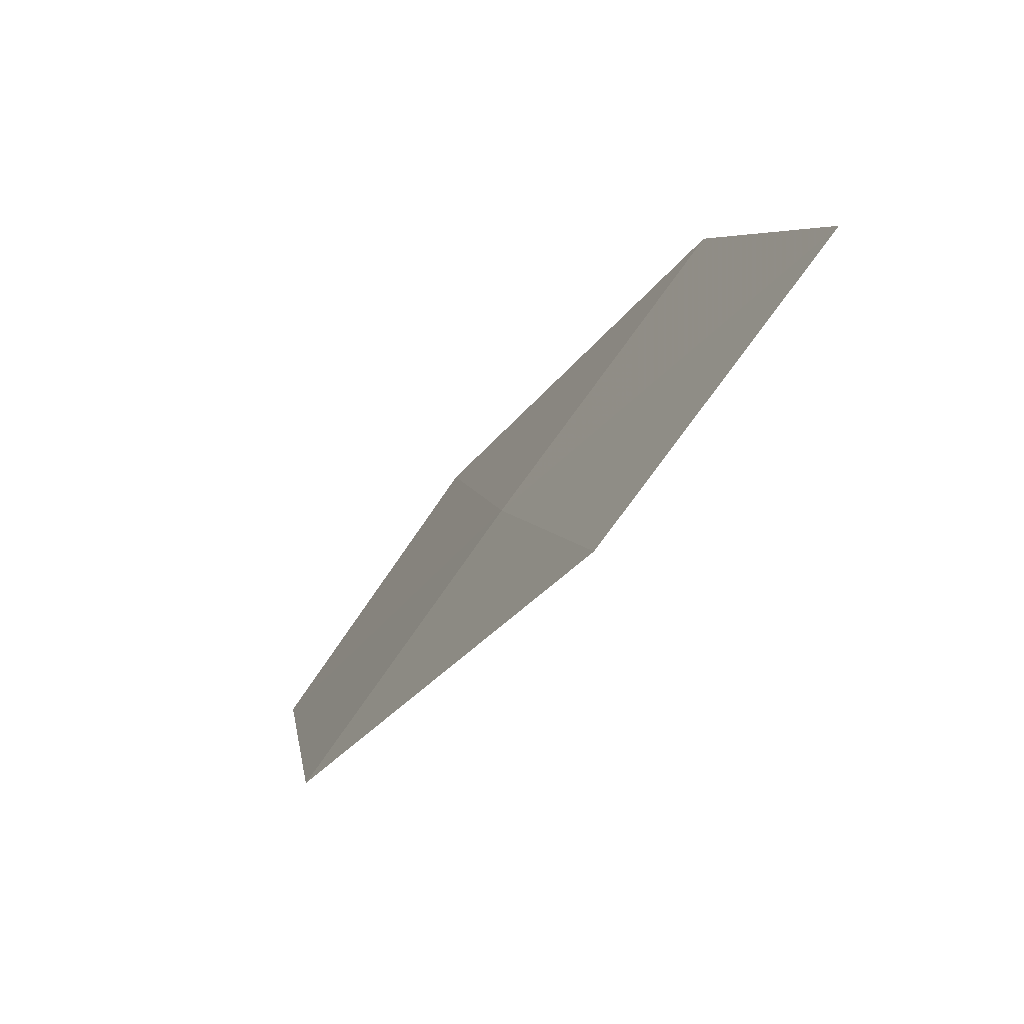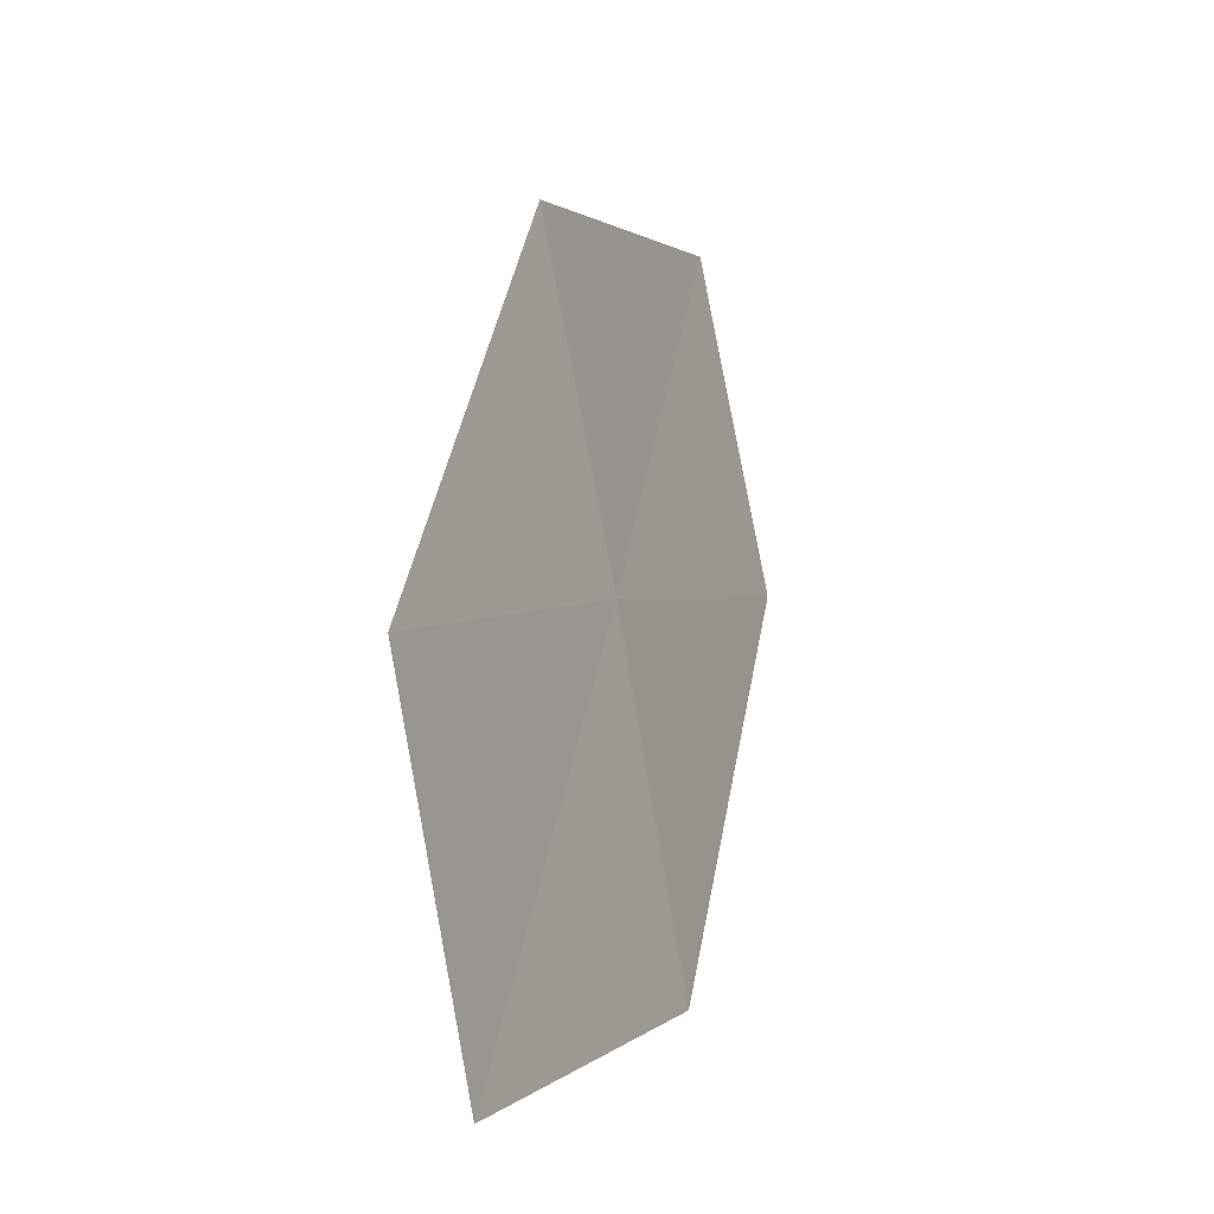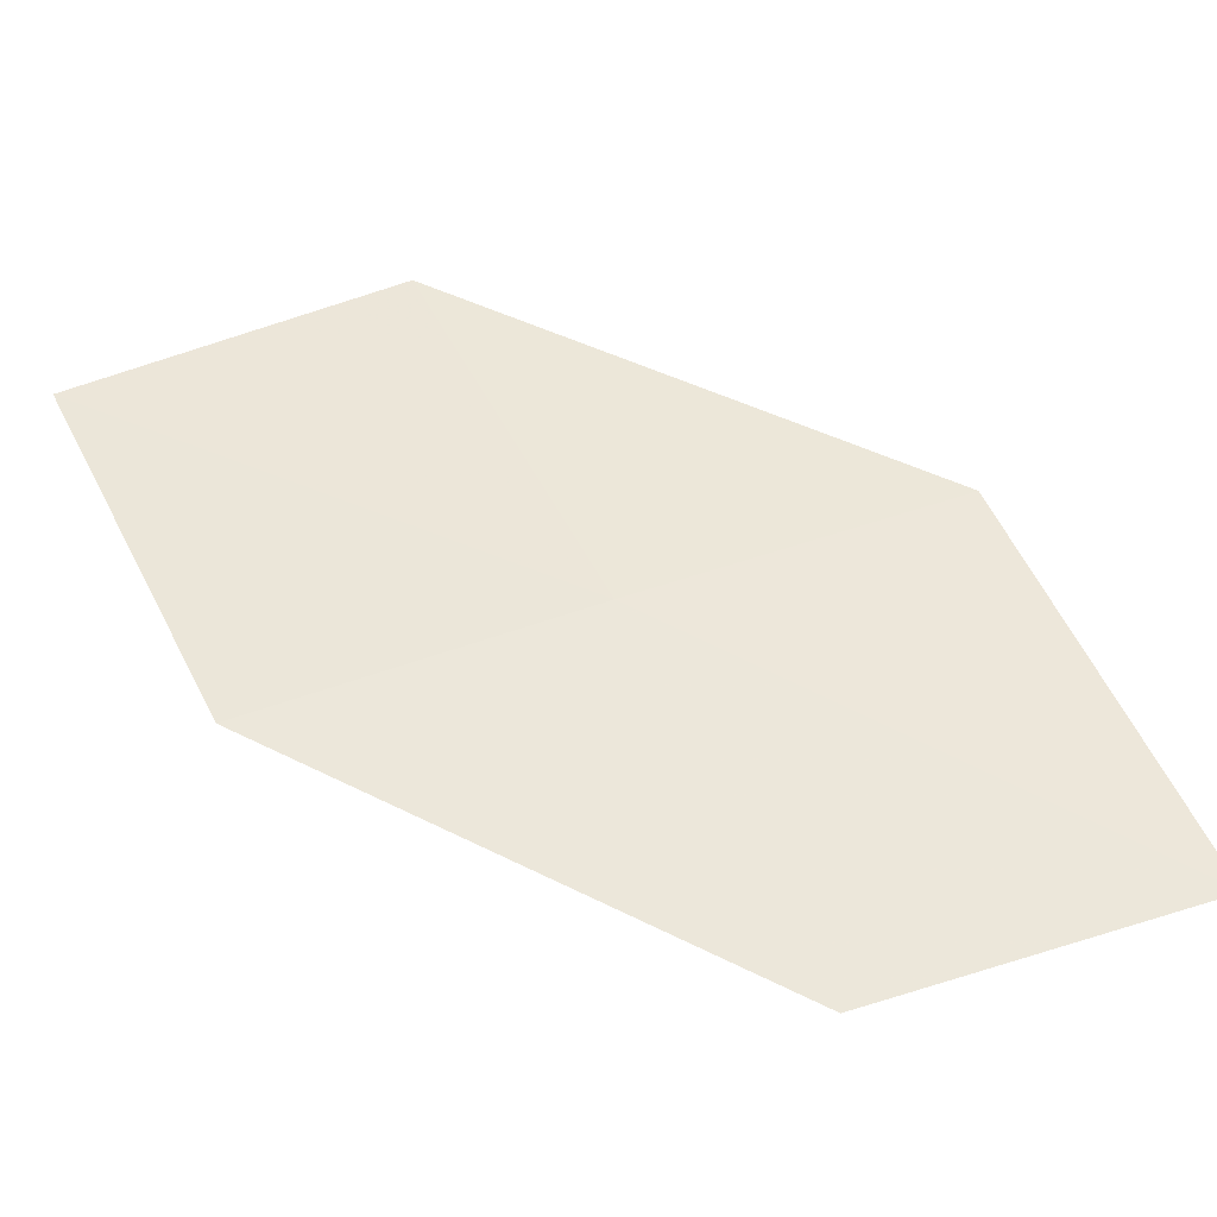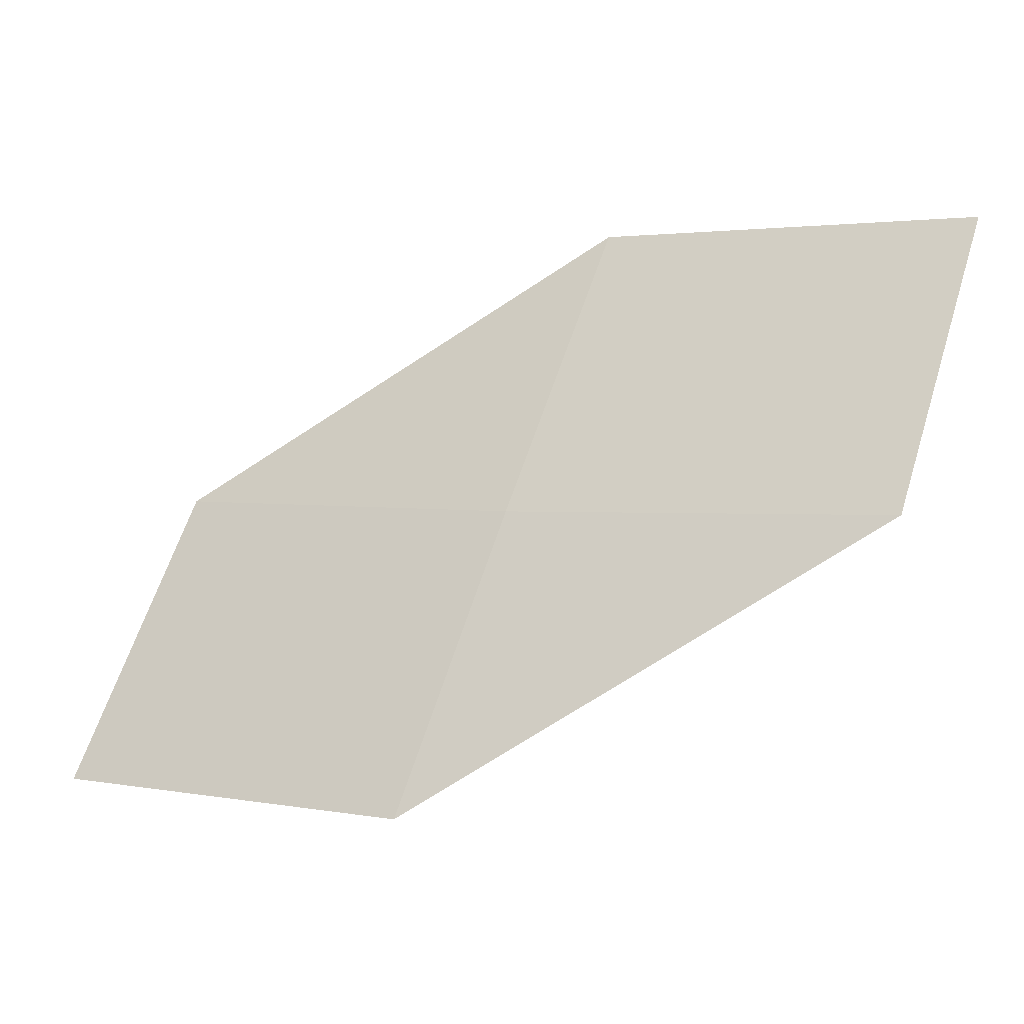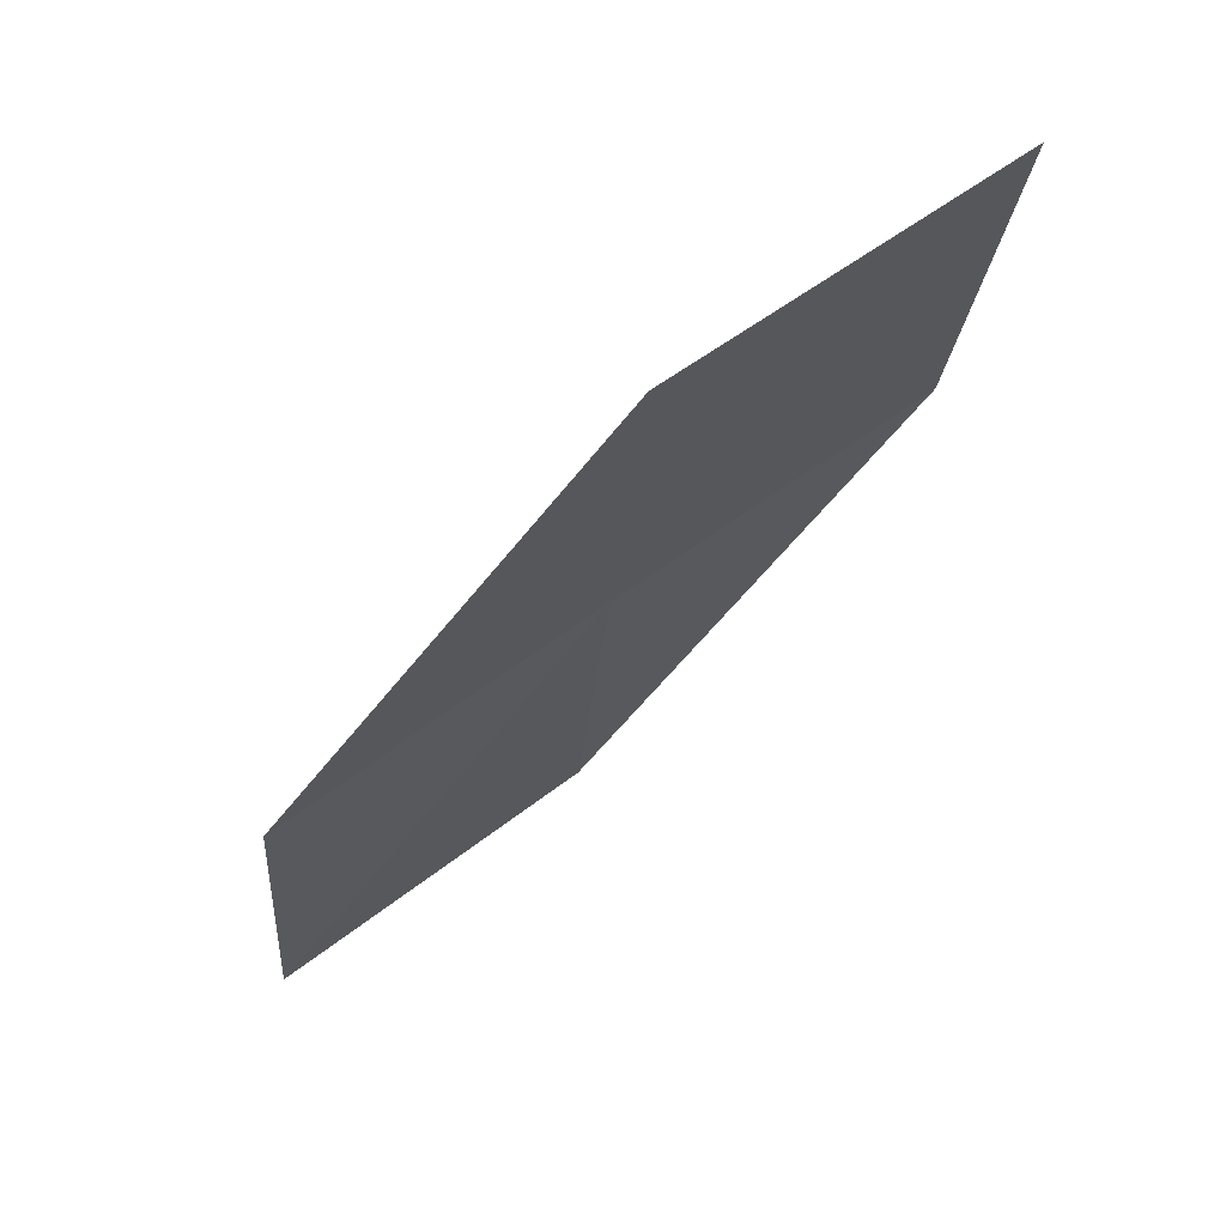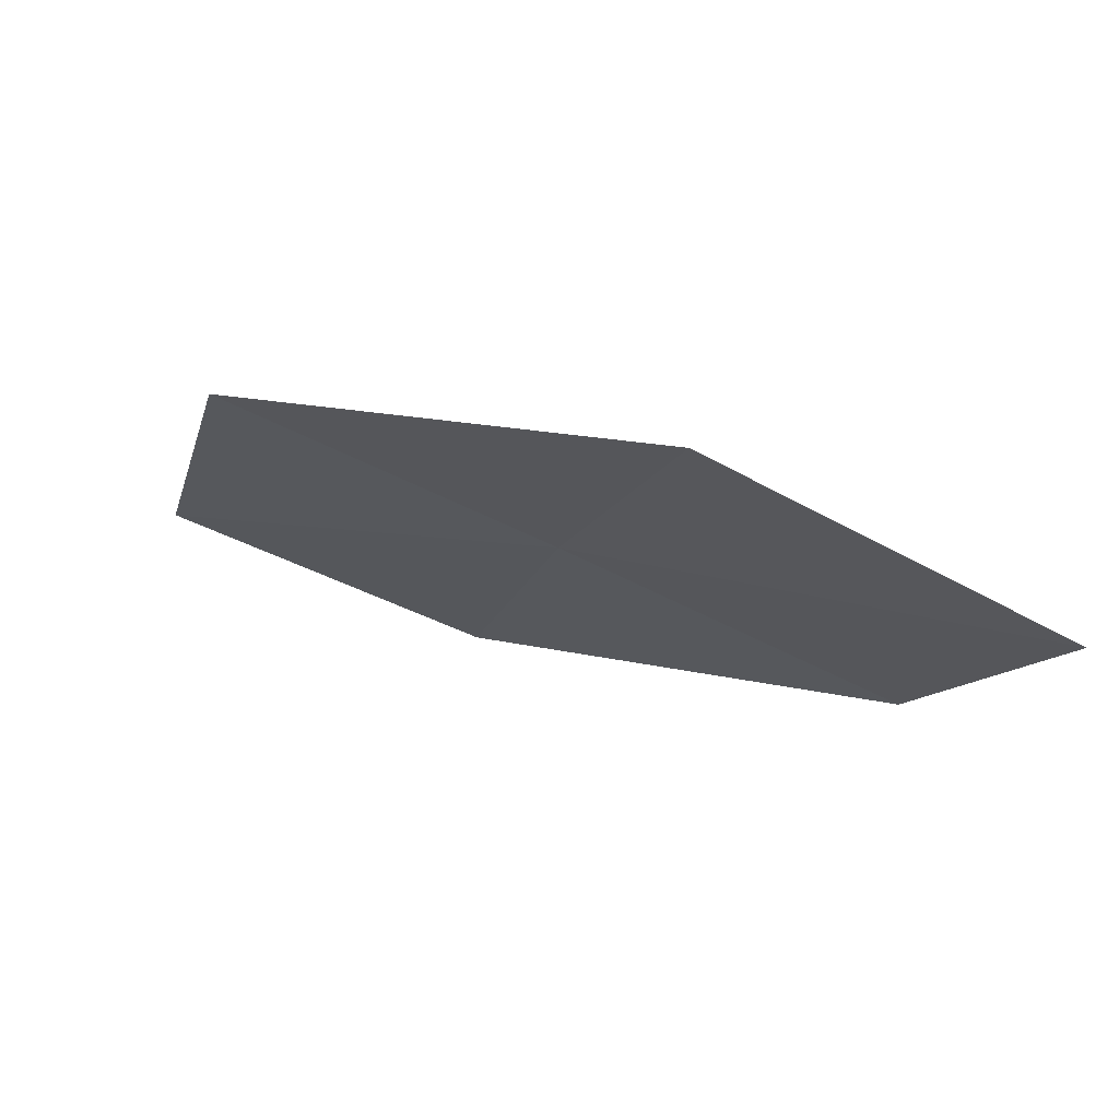
<metadata>
{"format":"obj","ext":"obj","renderer":"f3d","projection":"perspective","resolution":1024,"background":"white","views":[{"elev":8.4,"azim":-156.4,"up":"+Z"},{"elev":66.1,"azim":-42.7,"up":"+Y"},{"elev":-17.2,"azim":47.3,"up":"+Y"},{"elev":7.6,"azim":157.1,"up":"+Z"},{"elev":-78.2,"azim":89.0,"up":"+Y"},{"elev":48.0,"azim":-107.1,"up":"+Y"}]}
</metadata>
<code>
v 17.09 12.17 23.01
v 18.3 11.36 22.08
v 17.78 11.03 22.94
v 17.61 12.54 22.16
v 16.34 13.28 23.09
v 16.56 11.79 23.86
v 15.83 12.86 23.93
f 1 3 2
f 1 2 4
f 1 4 5
f 1 6 3
f 1 7 6
f 1 5 7

</code>
